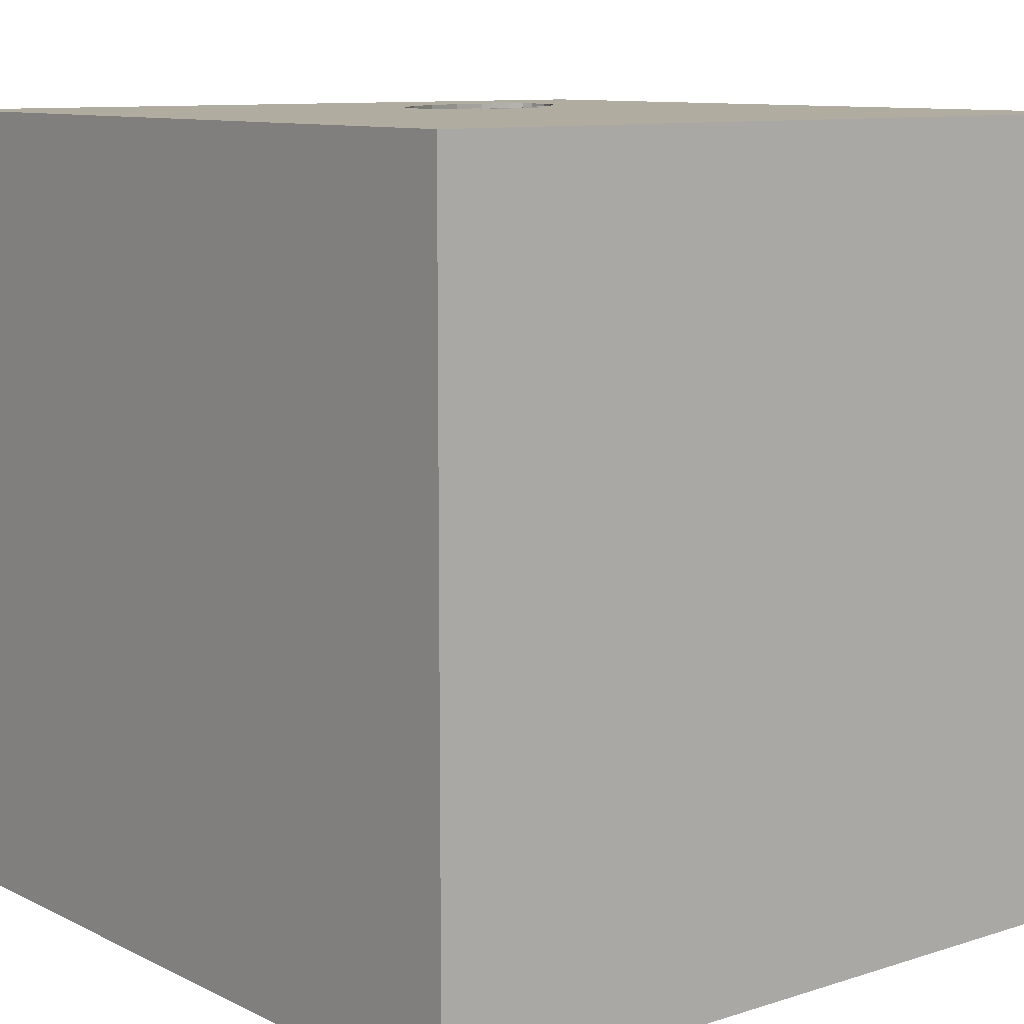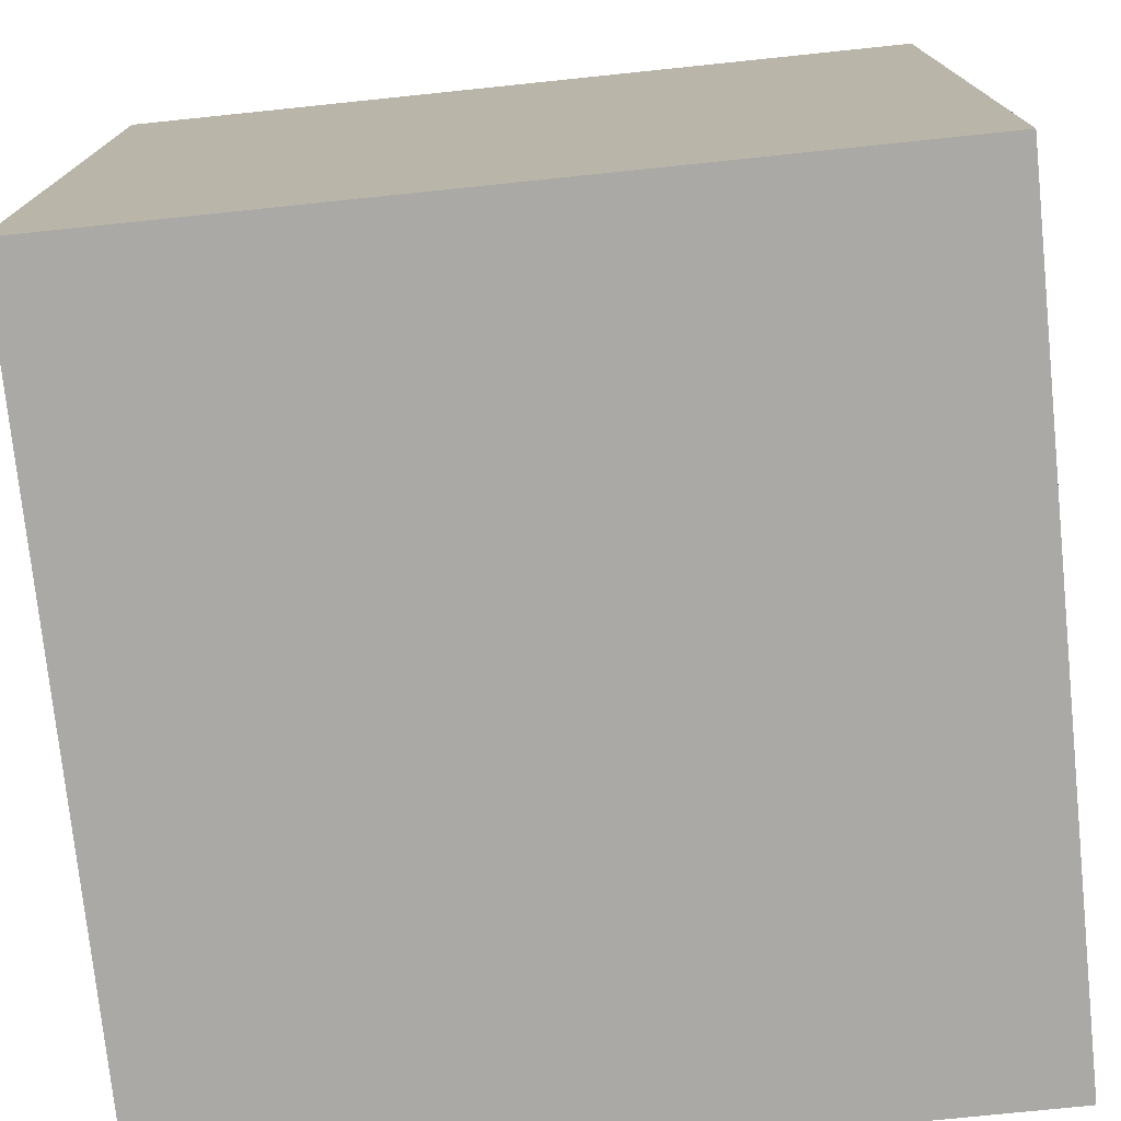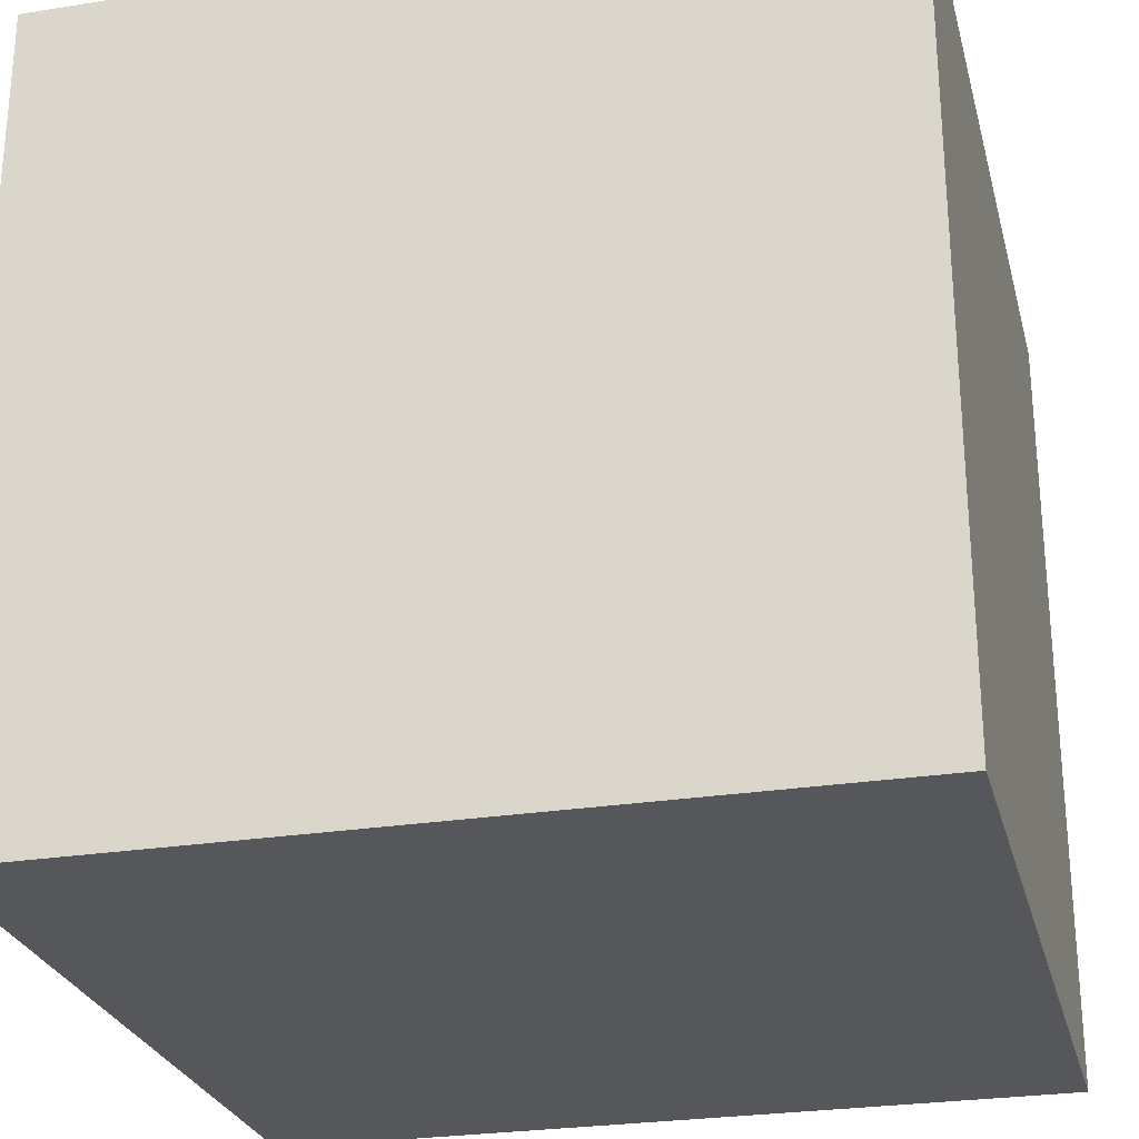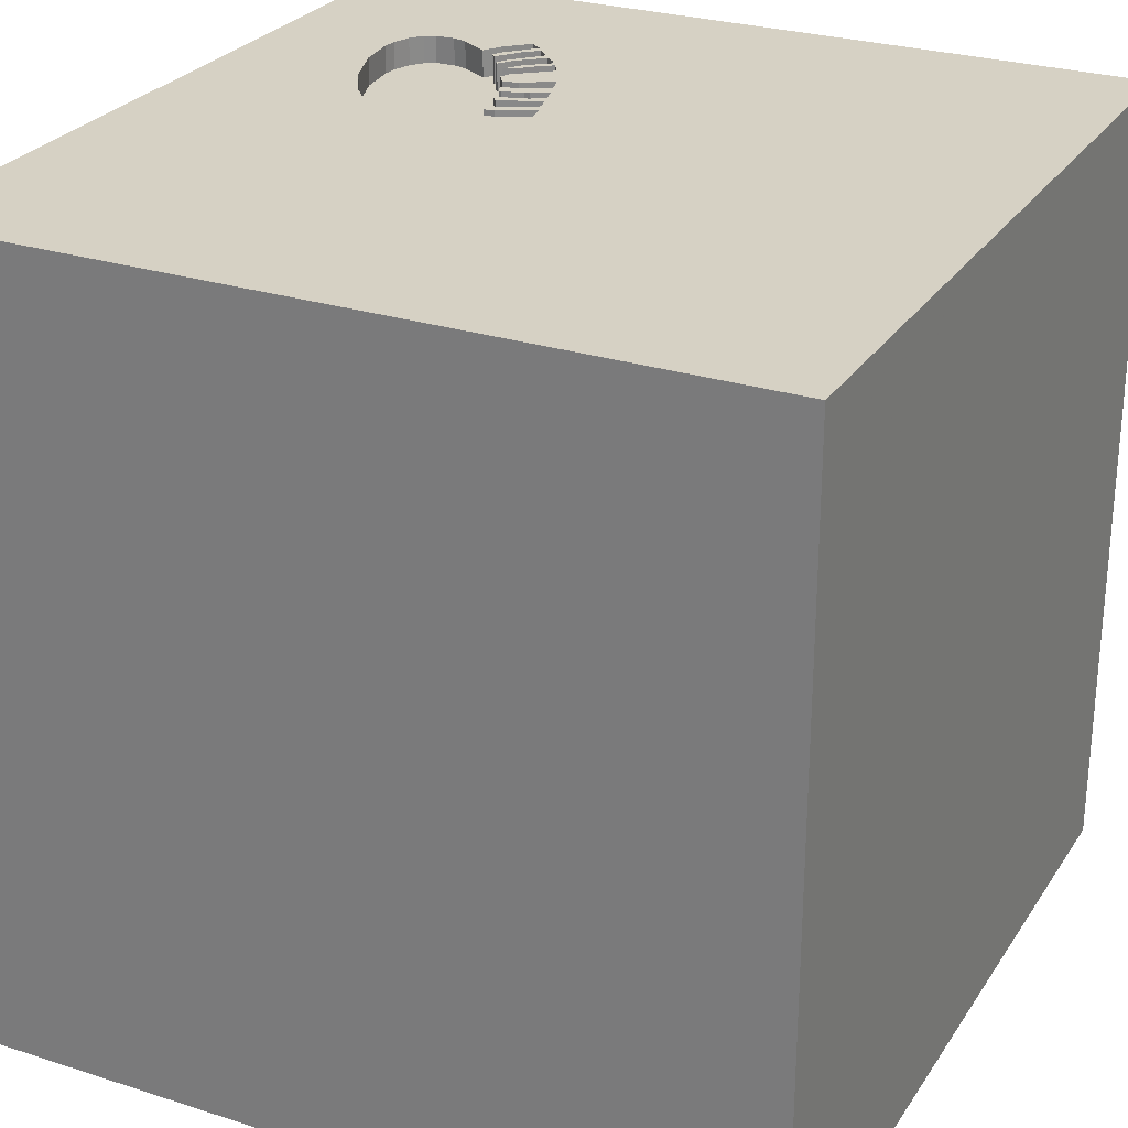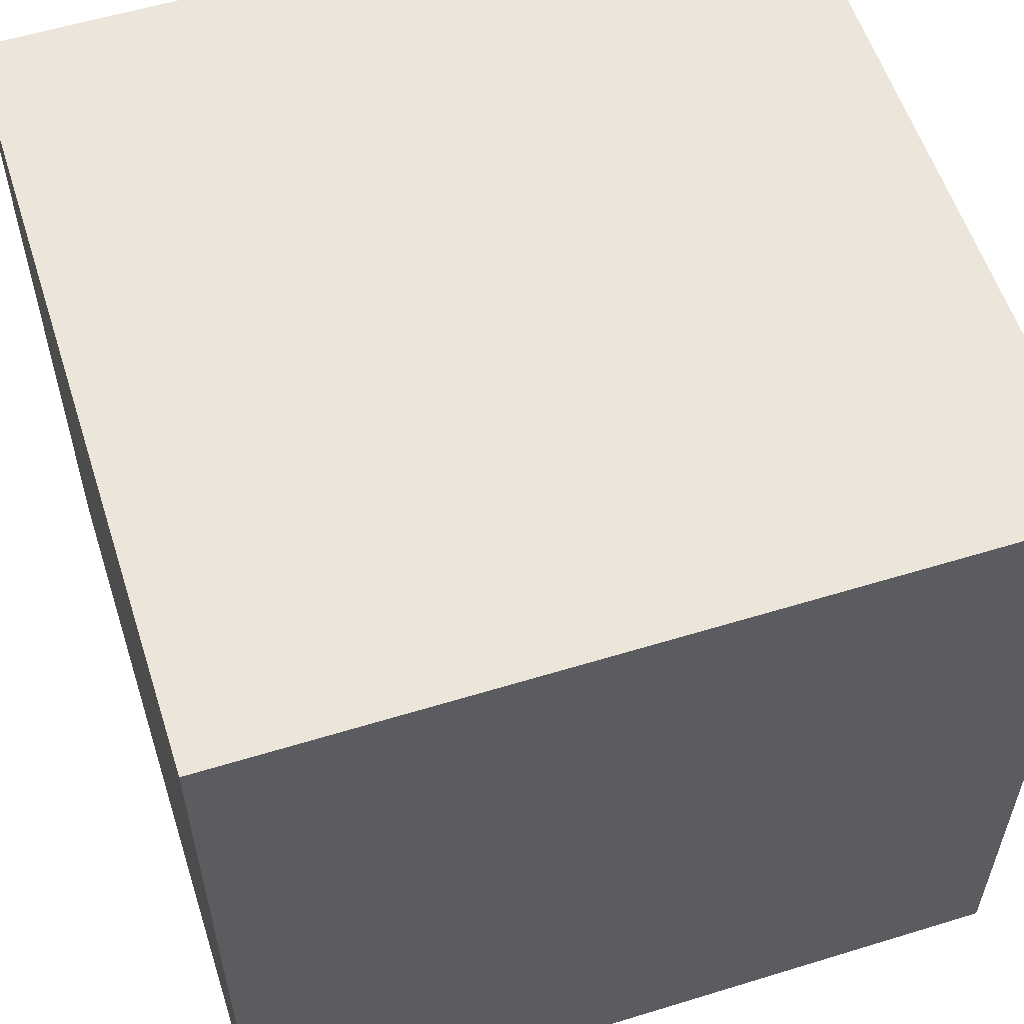
<metadata>
{"format":"obj","ext":"obj","renderer":"f3d","projection":"perspective","resolution":1024,"background":"white","views":[{"elev":10.0,"azim":140.9,"up":"+Y"},{"elev":-75.4,"azim":-84.1,"up":"+Y"},{"elev":-26.6,"azim":104.0,"up":"+Y"},{"elev":27.0,"azim":116.4,"up":"+Y"},{"elev":57.3,"azim":-17.7,"up":"+Z"}]}
</metadata>
<code>
o octopus_149
v -0.8682 1.5 0.8222
v -0.8682 1.4 0.8222
v -0.2306 1.5 0.4111
v -0.7863 1.5 0.4312
v -0.8694 1.5 0.6744
v -0.8694 1.4 0.6744
v -0.8146 1.5 1.021
v -0.8146 1.4 1.021
v 0.02435 1.5 0.5249
v -0.7045 1.5 0.3769
v -0.7045 1.4 0.3769
v -0.5138 1.5 0.4909
v -0.4124 1.5 0.4407
v -0.4124 1.4 0.4407
v -0.3586 1.5 0.4214
v -0.3586 1.4 0.4214
v -0.4388 1.5 0.465
v -0.7036 1.5 0.515
v -0.7802 1.5 0.5183
v -0.2306 1.4 0.4111
v -0.7767 1.5 0.4261
v -0.7767 1.4 0.4261
v -0.5635 1.5 0.3126
v 0.02428 1.5 0.5794
v 0.02428 1.4 0.5794
v -1.042 0.2083 -1.5
v -0.599 0.4167 1.5
v -0.4427 -0 1.5
v -1.055 -1.5 -0.3385
v -0.625 -1.5 0.625
v -0.9375 1.5 0.5208
v -0.948 1.5 0.5934
v -0.8794 1.5 0.9471
v -0.4948 -0.9066 -1.5
v -0.8394 1.5 0.5839
v -0.8394 1.4 0.5839
v -0.7272 1.5 0.4535
v -0.8466 1.5 0.4888
v -0.5929 1.5 0.5092
v -0.2999 1.5 0.3109
v -0.764 1.5 0.6542
v 0.02435 1.4 0.5249
v 0.4427 0.1562 1.5
v 0.8024 -0.2018 -1.5
v 0.1758 0.8838 -1.5
v 0.3776 1.035 1.5
v 0.4167 -0.4688 1.5
v 0.5208 -1.5 0.4687
v 0.4687 -1.5 -0.1562
v 0.1823 -1.5 1.198
v 0.651 -1.5 -0.6641
v 0.1562 -1.5 0.625
v -0.1562 -1.5 -1.5
v 0.3646 -1.5 -1.172
v -0.1042 -1.5 1.5
v -0.6348 1.5 -0.3646
v 0.8398 1.5 0.3792
v 0.1302 1.5 -1.5
v 0.1562 1.5 1.5
v 0.5729 -1.211 1.5
v -0.4717 1.5 0.4136
v -0.4717 1.4 0.4136
v -0.4761 1.5 0.2873
v -0.6871 1.5 0.6
v -0.6871 1.4 0.6
v -0.7381 1.5 0.5882
v 0.008595 1.5 0.6325
v -0.265 1.5 0.2876
v -0.8838 1.5 0.8753
v 0.02604 -1.094 1.5
v 0 0.4687 1.5
v -0.1823 1.068 1.5
v -0.1562 -0.4688 1.5
v -0.1562 -1.5 0.1562
v 0 -1.5 -0.4688
v -0.3125 -1.5 1.198
v -0.1562 -1.5 -1.224
v -0.1119 1.5 0.4109
v 0 1.5 1.198
v -0.2272 1.5 0.2262
v -0.2911 1.5 0.2362
v -0.3729 1.5 0.3724
v -0.8879 1.5 0.5311
v -0.5293 1.5 0.435
v -0.5293 1.4 0.435
v 1.198 -0 1.5
v 1.25 -0.4688 1.5
v 1.055 -1.5 0.3125
v 1.172 -1.5 -0.2734
v 1.12 0.4427 1.5
v 1.5 1.5 1.5
v -0.5614 1.5 0.5218
v -0.5614 1.4 0.5218
v -0.1909 1.5 0.2985
v -0.7429 1.5 0.5611
v -0.6648 1.5 0.5136
v -0.8092 1.5 0.6067
v -0.2162 1.5 0.8834
v -0.2162 1.4 0.8834
v -0.532 1.5 0.3028
v -0.532 1.4 0.3028
v -0.4202 1.5 0.2717
v -0.4202 1.4 0.2717
v -0.04494 1.5 0.4339
v -0.04494 1.4 0.4339
v -0.2669 1.5 0.3715
v -0.2669 1.4 0.3715
v -0.07832 1.5 0.7639
v 0.008595 1.4 0.6325
v -0.6965 1.5 0.6101
v -0.6965 1.4 0.6101
v -0.7036 1.4 0.515
v -0.318 1.5 0.4141
v -0.318 1.4 0.4141
v -0.2242 1.5 0.3681
v -0.2243 1.4 0.3681
v -0.3893 1.5 0.2648
v -0.3893 1.4 0.2648
v -0.9126 1.5 0.5494
v -0.9126 1.4 0.5494
v -0.625 -0.599 1.5
v -0.625 -1.5 0.1562
v -0.5208 -1.5 -1.146
v -0.4427 -1.5 -0.4557
v -0.3708 1.5 0.9724
v -0.7249 1.5 1.046
v -0.7298 1.5 0.3931
v -0.5208 -1.224 1.5
v -0.625 1.12 1.5
v -1.5 -1.016 -0.1432
v -1.5 -0.625 0.625
v -1.5 0.4167 0.1562
v -1.5 0.625 -0.3125
v -1.5 0.3776 0.8398
v -1.5 0.1042 -1.5
v -1.5 -0.1042 1.5
v -1.5 0.02604 -0.7812
v -1.5 -0 0.4687
v -1.5 0 -0.1562
v -1.5 -0.1823 1.146
v -1.5 -0.2083 -1.25
v -1.5 1.042 0.5078
v -1.5 1.25 -0.1562
v -1.5 1.5 1.5
v -1.5 1.042 -0.625
v -1.5 1.5 -1.5
v -1.5 -0.4427 0.1562
v -1.5 -1.5 1.5
v -1.5 -1.5 -0.1302
v -1.5 1.5 -0.1302
v -1.5 -1.5 -1.5
v -1.5 -1.224 0.4427
v -1.5 -0.4167 -0.625
v -0.5457 1.5 1.033
v -0.5457 1.4 1.033
v -0.4388 1.4 0.465
v -0.7477 1.5 1.044
v -0.3334 1.5 0.2493
v -0.1687 1.5 0.3429
v -0.3334 1.4 0.2493
v -0.7272 1.4 0.4535
v 1.5 -1.5 1.5
v 1.5 -1.5 -1.5
v -0.3873 1.5 0.3231
v -0.8838 1.4 0.8753
v -0.8586 1.5 0.9853
v -0.8586 1.4 0.9853
v -0.4274 1.5 0.4588
v -0.8041 1.5 0.6488
v -0.8041 1.4 0.6488
v -0.7555 1.5 0.6471
v -0.7555 1.4 0.6471
v -0.4422 1.5 0.3678
v -0.4422 1.4 0.3678
v -0.3427 1.5 0.4325
v -0.3427 1.4 0.4325
v -0.3873 1.4 0.3231
v -0.4159 1.5 0.4525
v -0.4159 1.4 0.4525
v -0.8104 1.5 0.7305
v 1.5 1.5 -1.5
v 1.5 -0.1302 -1.5
v 1.5 -0.1042 1.5
v 1.5 0.4215 0.8464
v 1.5 -1.5 -0.1042
v 1.5 1.5 0.1562
v 1.5 -0.6331 -0.6087
v -0.5624 1.5 0.3788
v -0.1473 1.5 0.8236
v -0.8017 1.5 0.7168
v -0.8017 1.4 0.7168
v -1.276 -0.03906 1.5
v -1.12 -0.5729 1.5
v -1.211 -1.5 0.2604
v -0.6947 1.5 0.4848
v -0.6949 1.5 1.05
v -0.6949 1.4 1.05
v -0.8466 1.4 0.4888
v -0.5376 1.5 0.5063
v -0.6728 1.5 0.5353
v -0.1119 1.4 0.4109
v -0.8816 1.5 0.9112
v -0.3125 1.5 0.9389
v -0.8219 1.5 0.4704
v -0.8219 1.4 0.4704
v -0.2597 1.5 0.4121
v -0.8318 1.5 0.6234
v -0.2272 1.4 0.2262
v 0.8333 -0.4688 1.5
v -0.4761 1.4 0.2873
v -0.2911 1.4 0.2362
v -0.6648 1.4 0.5136
v -0.8366 1.5 1.003
v -0.7477 1.4 1.044
v -0.4274 1.5 0.4041
v -0.8794 1.4 0.9471
v -0.4582 1.5 0.4657
v -0.4582 1.4 0.4657
v -0.4428 1.5 0.3484
v -0.07832 1.4 0.7639
v -0.5716 1.5 0.3632
v -0.7725 1.5 0.6613
v -0.7725 1.4 0.6613
v -0.7429 1.4 0.5611
v -0.8089 1.5 0.4534
v -0.7559 1.5 0.4098
v -0.7559 1.4 0.4098
v -0.6419 1.5 0.5557
v -0.6419 1.4 0.5557
v -0.8879 1.4 0.5311
v -0.4428 1.4 0.3484
v -0.01506 1.5 0.68
v -0.01506 1.4 0.68
v -0.5955 1.5 0.3225
v -0.5955 1.4 0.3225
v -0.1687 1.4 0.3429
v -0.000914 1.5 0.4694
v -0.000914 1.4 0.4694
v -0.2597 1.4 0.4121
v -0.7381 1.4 0.5882
v -0.5138 1.4 0.4909
v -0.3708 1.4 0.9724
v -0.948 1.4 0.5934
v -0.6225 1.5 1.042
v -0.1587 1.5 0.4067
v -0.1587 1.4 0.4067
v -0.5929 1.4 0.5092
v -0.2191 1.5 0.4049
v -0.2191 1.4 0.4049
v -0.9087 1.5 0.6339
v -0.7958 1.5 0.4364
v -0.7958 1.4 0.4364
f 55 128 148
f 193 136 148
f 152 149 148
f 128 193 148
f 136 140 148
f 148 131 152
f 149 194 148
f 128 121 193
f 193 192 136
f 148 76 55
f 194 30 148
f 55 70 128
f 152 130 149
f 30 76 148
f 140 131 148
f 76 50 55
f 136 134 140
f 131 147 152
f 55 60 70
f 128 73 121
f 193 28 192
f 147 130 152
f 149 29 194
f 194 122 30
f 70 73 128
f 121 28 193
f 140 138 131
f 130 151 149
f 30 50 76
f 192 144 136
f 144 134 136
f 134 138 140
f 30 52 50
f 50 162 55
f 162 60 55
f 151 29 149
f 29 122 194
f 28 27 192
f 138 147 131
f 122 74 30
f 73 28 121
f 27 144 192
f 74 52 30
f 70 47 73
f 29 124 122
f 60 47 70
f 138 139 147
f 147 153 130
f 52 162 50
f 153 151 130
f 52 48 162
f 134 132 138
f 151 124 29
f 124 74 122
f 60 209 47
f 73 43 28
f 27 129 144
f 132 139 138
f 139 153 147
f 74 48 52
f 162 209 60
f 47 43 73
f 144 142 134
f 28 71 27
f 142 132 134
f 124 75 74
f 74 49 48
f 43 71 28
f 139 137 153
f 162 87 209
f 27 72 129
f 151 123 124
f 48 88 162
f 209 43 47
f 71 72 27
f 142 133 132
f 132 133 139
f 153 141 151
f 123 75 124
f 75 49 74
f 49 88 48
f 133 137 139
f 209 86 43
f 43 46 71
f 7 213 166
f 166 33 144
f 144 7 166
f 144 33 69
f 1 180 144
f 144 69 1
f 137 141 153
f 151 53 123
f 123 77 75
f 75 51 49
f 87 86 209
f 157 7 144
f 144 126 157
f 33 202 69
f 144 180 190
f 144 190 5
f 32 31 144
f 142 143 133
f 141 135 151
f 34 53 151
f 162 183 87
f 71 46 72
f 144 244 196
f 144 196 126
f 32 144 5
f 5 250 32
f 31 32 119
f 35 83 31
f 207 97 35
f 31 119 207
f 31 207 35
f 34 151 135
f 49 89 88
f 88 185 162
f 184 183 162
f 72 144 129
f 144 125 154
f 154 244 144
f 127 56 31
f 31 83 38
f 226 127 31
f 18 37 226
f 251 4 21
f 204 225 251
f 21 18 226
f 38 19 204
f 251 21 226
f 31 38 204
f 251 226 31
f 31 204 251
f 169 222 41
f 41 171 97
f 97 207 169
f 169 41 97
f 56 144 31
f 144 150 142
f 53 77 123
f 77 51 75
f 187 162 185
f 86 90 43
f 43 90 46
f 72 59 144
f 56 127 10
f 10 39 221
f 234 23 56
f 10 221 234
f 56 10 234
f 95 19 38
f 38 66 95
f 18 195 37
f 150 143 142
f 77 54 51
f 183 86 87
f 125 144 59
f 100 63 56
f 56 23 100
f 188 221 39
f 12 84 188
f 92 199 12
f 39 92 12
f 39 12 188
f 96 195 18
f 56 150 144
f 133 146 137
f 137 146 141
f 26 34 135
f 51 89 49
f 89 185 88
f 184 162 187
f 90 91 46
f 79 125 59
f 203 125 79
f 64 95 66
f 66 110 64
f 200 228 96
f 18 200 96
f 143 145 133
f 145 146 133
f 45 34 26
f 79 108 189
f 98 203 79
f 79 189 98
f 158 40 56
f 56 63 102
f 102 164 117
f 117 158 56
f 56 102 117
f 45 44 34
f 79 232 108
f 40 68 81
f 56 40 81
f 56 81 80
f 63 100 61
f 61 217 215
f 61 215 173
f 219 63 61
f 61 173 219
f 164 82 117
f 146 135 141
f 183 90 86
f 46 59 72
f 232 57 67
f 80 94 78
f 13 215 217
f 168 178 13
f 217 17 168
f 217 168 13
f 113 117 82
f 175 113 82
f 82 15 175
f 53 54 77
f 54 163 51
f 57 79 59
f 57 232 79
f 24 67 57
f 57 9 24
f 57 80 78
f 78 94 159
f 115 68 40
f 115 40 106
f 106 206 3
f 248 115 106
f 106 3 248
f 150 145 143
f 181 184 187
f 237 9 57
f 104 237 57
f 56 80 57
f 159 245 78
f 163 89 51
f 104 57 78
f 163 53 34
f 53 163 54
f 91 59 46
f 150 146 145
f 146 26 135
f 44 163 34
f 163 185 89
f 183 91 90
f 91 57 59
f 56 146 150
f 45 26 146
f 184 91 183
f 187 185 163
f 181 56 57
f 186 184 181
f 186 57 91
f 186 181 57
f 181 58 56
f 58 146 56
f 58 45 146
f 181 45 58
f 182 44 45
f 182 163 44
f 182 181 187
f 186 91 184
f 181 182 45
f 182 187 163
f 105 42 238
f 105 25 42
f 105 238 104
f 9 237 238
f 238 42 9
f 105 201 25
f 24 9 42
f 42 25 24
f 237 104 238
f 104 78 105
f 201 105 78
f 201 109 25
f 109 201 246
f 67 24 25
f 25 109 67
f 78 245 246
f 246 201 78
f 109 246 233
f 245 159 246
f 109 233 67
f 246 20 233
f 236 246 159
f 232 67 233
f 249 20 246
f 20 220 233
f 236 116 246
f 236 159 94
f 108 232 233
f 233 220 108
f 20 249 3
f 249 246 116
f 239 220 20
f 236 208 116
f 208 236 94
f 94 80 208
f 248 3 249
f 115 248 249
f 249 116 115
f 220 239 176
f 3 206 239
f 239 20 3
f 116 208 211
f 80 81 208
f 220 99 189
f 189 108 220
f 176 99 220
f 239 114 176
f 116 211 68
f 68 115 116
f 211 208 81
f 98 189 99
f 99 176 156
f 107 114 239
f 176 114 175
f 206 106 107
f 107 239 206
f 211 81 68
f 203 98 99
f 99 242 203
f 241 99 156
f 179 156 176
f 118 114 107
f 113 175 114
f 175 15 176
f 107 106 40
f 242 125 203
f 93 242 99
f 99 241 93
f 241 156 218
f 168 17 156
f 156 179 168
f 16 179 176
f 114 118 117
f 117 113 114
f 118 107 160
f 16 176 15
f 160 107 40
f 40 158 160
f 242 155 125
f 93 65 242
f 93 241 199
f 199 92 93
f 85 241 218
f 17 217 218
f 218 156 17
f 178 168 179
f 179 16 14
f 158 117 118
f 118 160 158
f 16 15 82
f 154 125 155
f 111 155 242
f 93 229 65
f 111 242 65
f 12 199 241
f 92 39 93
f 241 85 12
f 85 218 62
f 217 61 218
f 13 178 179
f 179 14 13
f 14 16 174
f 82 164 177
f 177 16 82
f 244 154 155
f 155 197 244
f 191 155 111
f 247 229 93
f 65 229 112
f 111 65 110
f 247 93 39
f 84 12 85
f 62 101 85
f 62 218 61
f 14 174 215
f 215 13 14
f 174 16 177
f 197 196 244
f 191 197 155
f 172 191 111
f 247 212 229
f 224 65 112
f 112 229 200
f 200 18 112
f 64 110 65
f 110 66 111
f 188 84 85
f 85 235 188
f 101 62 61
f 100 101 61
f 101 235 85
f 173 215 174
f 177 231 174
f 164 102 103
f 103 177 164
f 126 196 197
f 197 214 126
f 2 197 191
f 191 172 223
f 172 111 240
f 11 212 247
f 96 228 229
f 229 212 96
f 95 64 65
f 65 224 95
f 112 205 224
f 228 200 229
f 18 21 112
f 240 111 66
f 11 247 39
f 39 10 11
f 235 234 221
f 221 188 235
f 101 100 23
f 23 234 235
f 235 101 23
f 174 231 173
f 177 103 231
f 214 157 126
f 2 214 197
f 180 1 2
f 2 191 180
f 170 191 223
f 41 222 223
f 223 172 41
f 240 36 172
f 11 161 212
f 252 205 112
f 224 205 19
f 19 95 224
f 22 112 21
f 66 38 240
f 11 10 127
f 219 173 231
f 231 103 210
f 102 63 210
f 210 103 102
f 214 8 157
f 214 2 165
f 191 190 180
f 6 191 170
f 170 223 169
f 171 41 172
f 222 169 223
f 240 198 36
f 97 171 172
f 172 36 97
f 227 161 11
f 212 161 195
f 195 96 212
f 225 204 205
f 205 252 225
f 112 22 252
f 204 19 205
f 21 4 22
f 198 240 38
f 127 226 227
f 227 11 127
f 231 210 219
f 63 219 210
f 7 157 8
f 214 165 8
f 1 69 165
f 165 2 1
f 5 190 191
f 191 6 5
f 120 6 170
f 170 169 207
f 207 119 170
f 198 230 36
f 36 35 97
f 161 227 37
f 37 195 161
f 251 225 252
f 4 251 252
f 252 22 4
f 38 83 198
f 226 37 227
f 213 7 8
f 8 167 213
f 216 8 165
f 69 202 165
f 120 243 6
f 120 170 119
f 230 198 83
f 36 230 35
f 166 213 167
f 167 8 216
f 216 165 202
f 202 33 216
f 6 243 250
f 250 5 6
f 243 120 32
f 119 32 120
f 83 35 230
f 167 216 166
f 33 166 216
f 32 250 243

</code>
